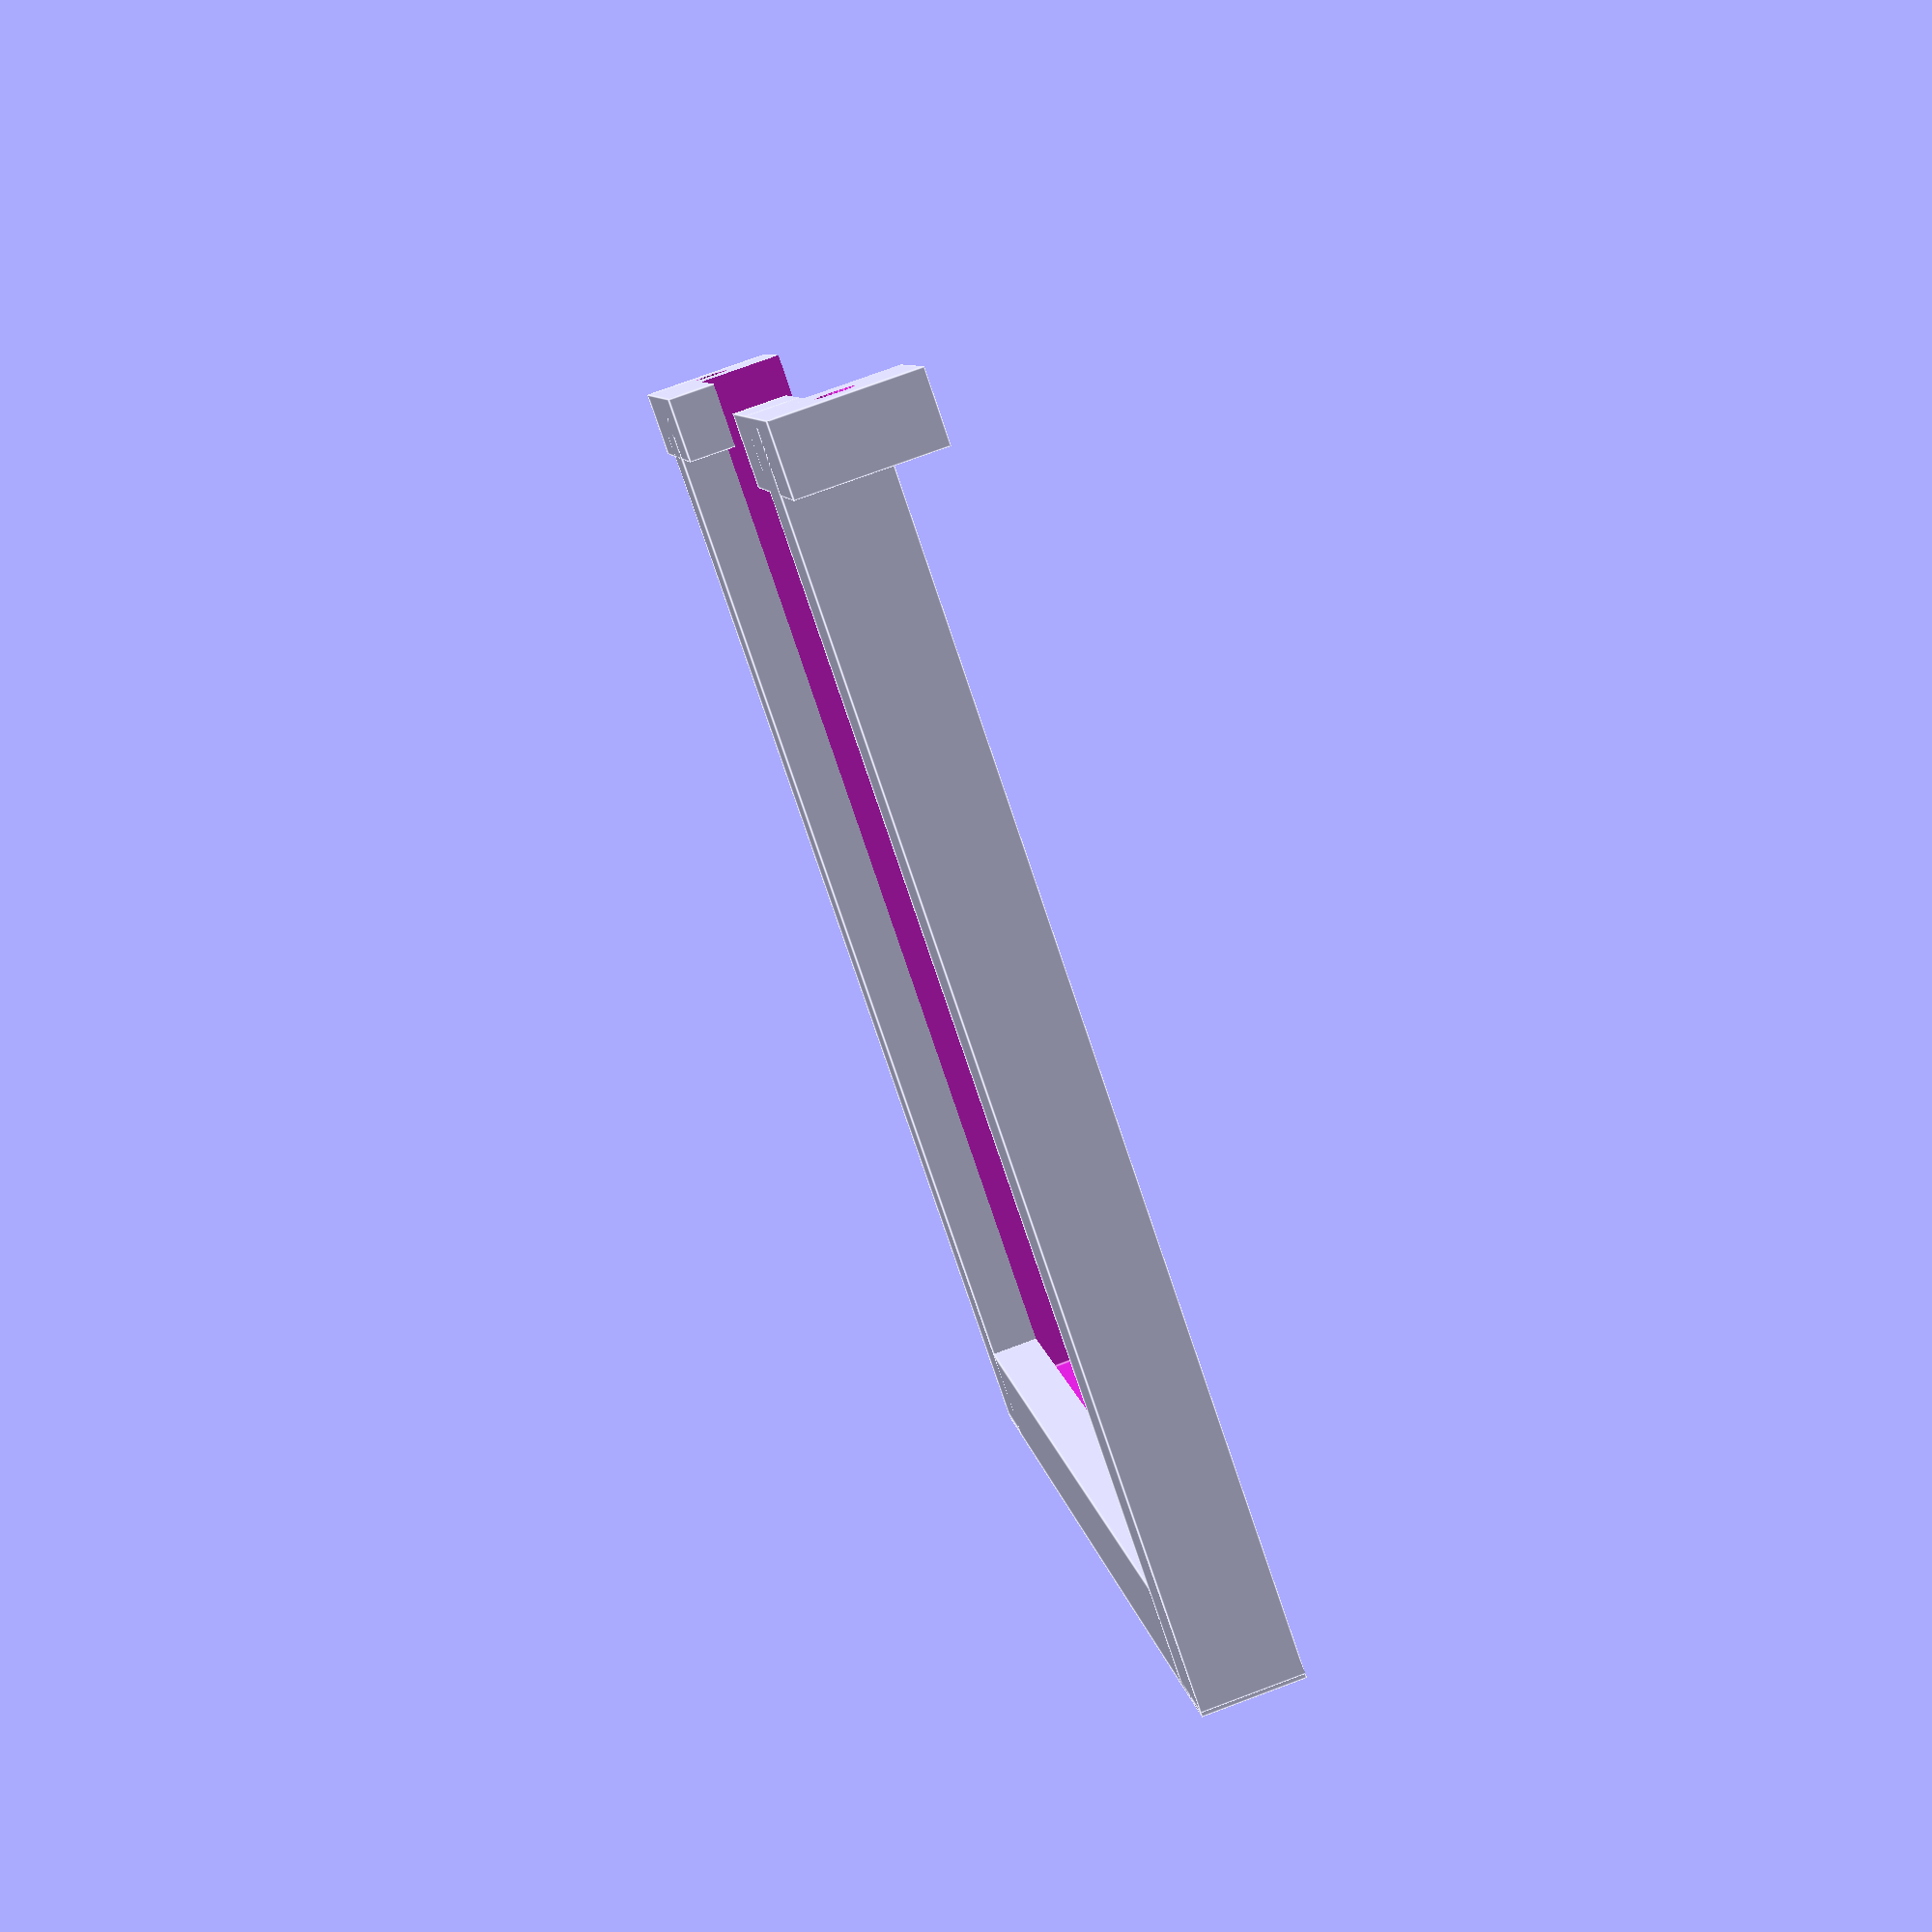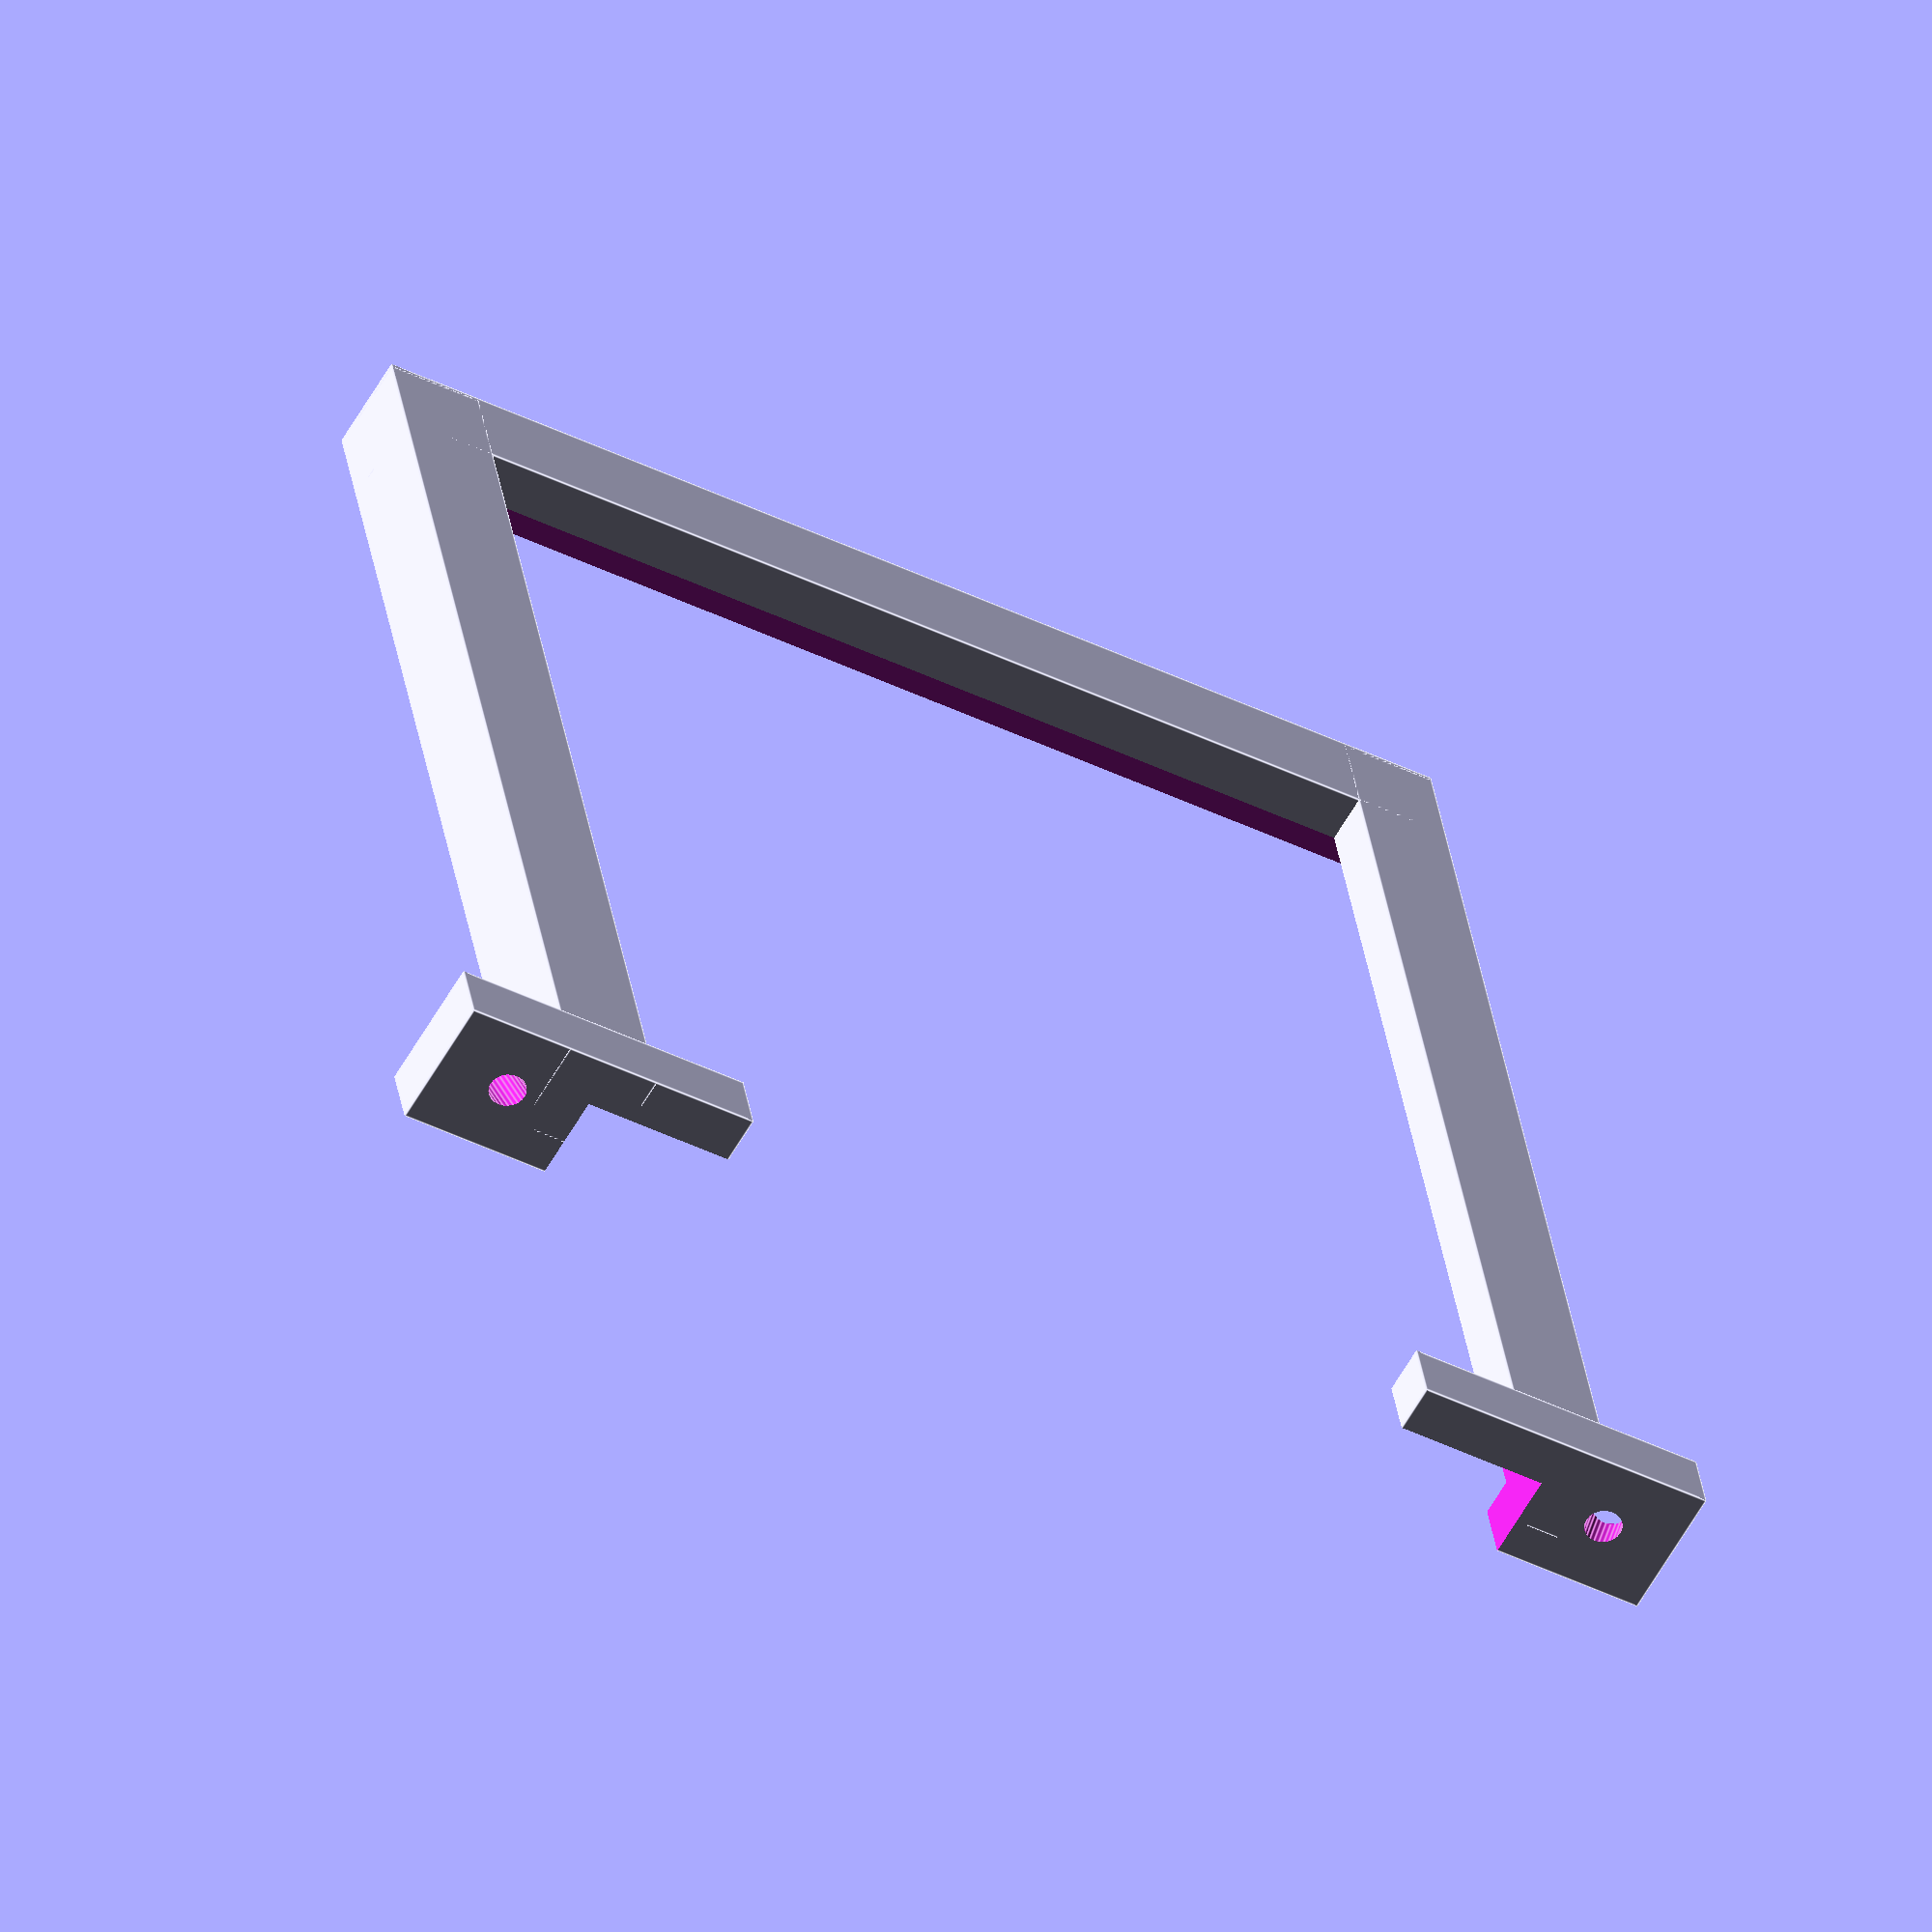
<openscad>
atx_h=150;
atx_d=86;
atx_w=141;

felt_w=19.5;
felt_t=1;

foot_t=9;
wall=6;

ep=0.01;

num8slot=4.8;

module num8counter()
//countersink shape
{
    hh=3.6;
    rr=8.6/2;
    translate([0,0,-hh])
    {
        cylinder(r1=num8slot/2,r2=rr,h=hh,$fn=24);
        translate([0,0,-foot_t])cylinder(r1=num8slot/2,r2=num8slot/2,h=hh+foot_t,$fn=24);
        translate([0,0,hh-ep])cylinder(r=rr,h=foot_t,$fn=24);
    }
}

module atx_supply()
{
    color([.6,.6,.6])translate([0,0,atx_h/2])cube([atx_w,atx_d,atx_h],center=true);
}

module bracket()
{
    //top portion
    ww=atx_w+wall*2+felt_t*2+felt_t;
    hh=atx_h+wall+felt_t;
    zz=atx_h+felt_t;
    yy=atx_d/2+felt_t;
    xx=atx_w/2+felt_t;
    translate([0,-(yy),zz])cube([ww,wall*2+felt_t,wall*2+felt_t],center=true);
    translate([-xx,-yy,hh/2])cube([wall*2+felt_t,wall*2+felt_t,hh],center=true);
    translate([xx,-yy,hh/2])cube([wall*2+felt_t,wall*2+felt_t,hh],center=true);
    //foot
    translate([-(xx),9-(yy+(wall+felt_t/2)),foot_t/2])cube([42,18,foot_t],center=true);
    translate([(xx),9-(yy+(wall+felt_t/2)),foot_t/2])cube([42,18,foot_t],center=true);
}
module complete()
{
    difference()
    {
        bracket();
        translate([0,0,atx_h/2])cube([atx_w+felt_t*2,atx_d+felt_t*2,atx_h+felt_t*2],center=true);
        translate([-(atx_w/2+wall*2+3),9-(atx_d/2+felt_t+(wall+felt_t/2)),foot_t])rotate([0,-20,0])num8counter();
        translate([(atx_w/2+wall*2+3),9-(atx_d/2+felt_t+(wall+felt_t/2)),foot_t])rotate([0,20,0])num8counter();
    }
}

complete();

//atx_supply();
    
</openscad>
<views>
elev=79.8 azim=278.1 roll=198.7 proj=p view=edges
elev=145.6 azim=330.0 roll=8.4 proj=o view=edges
</views>
